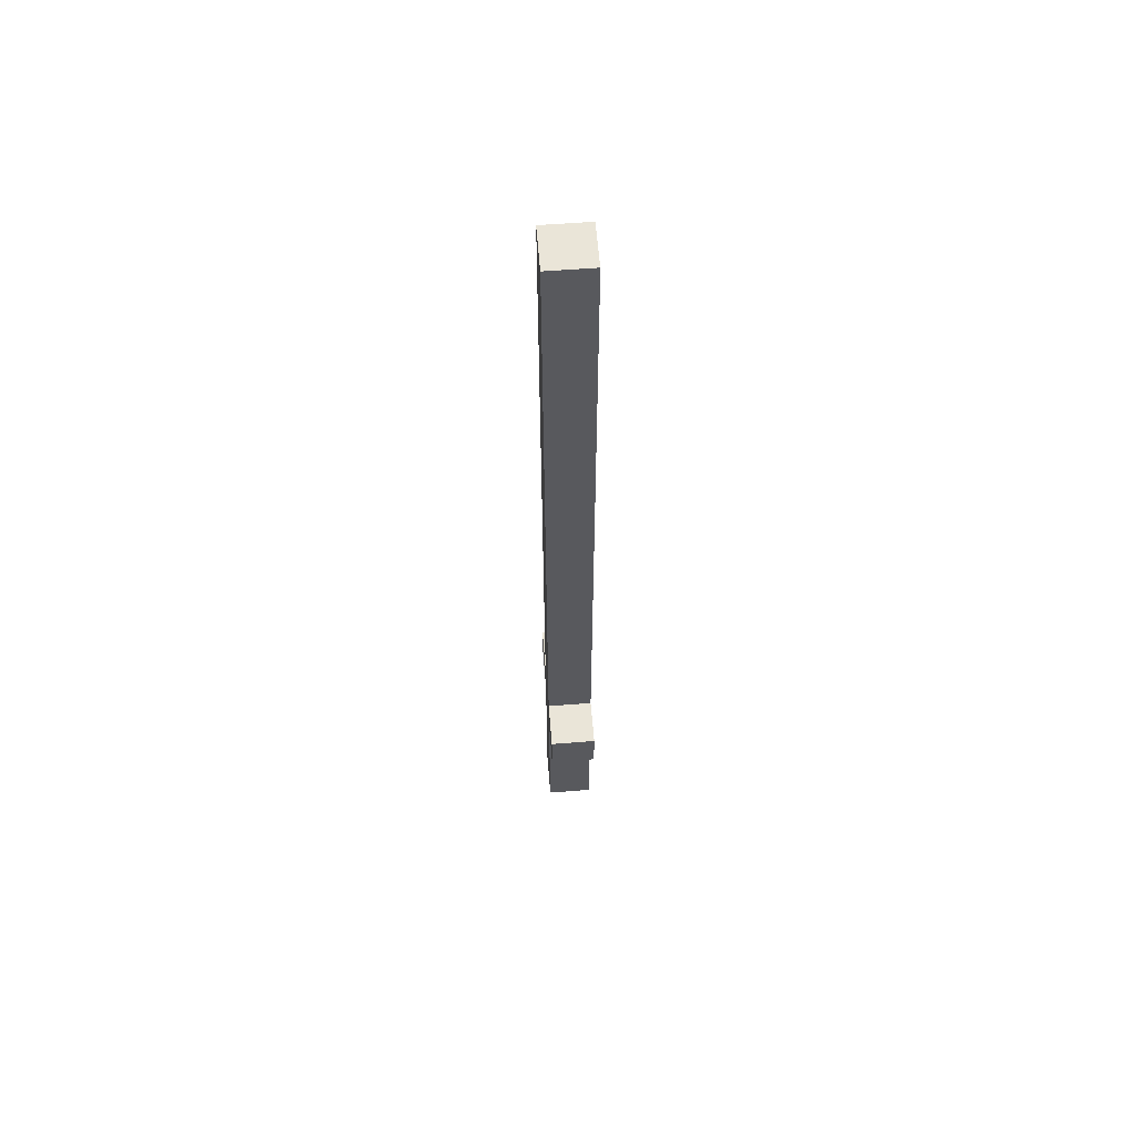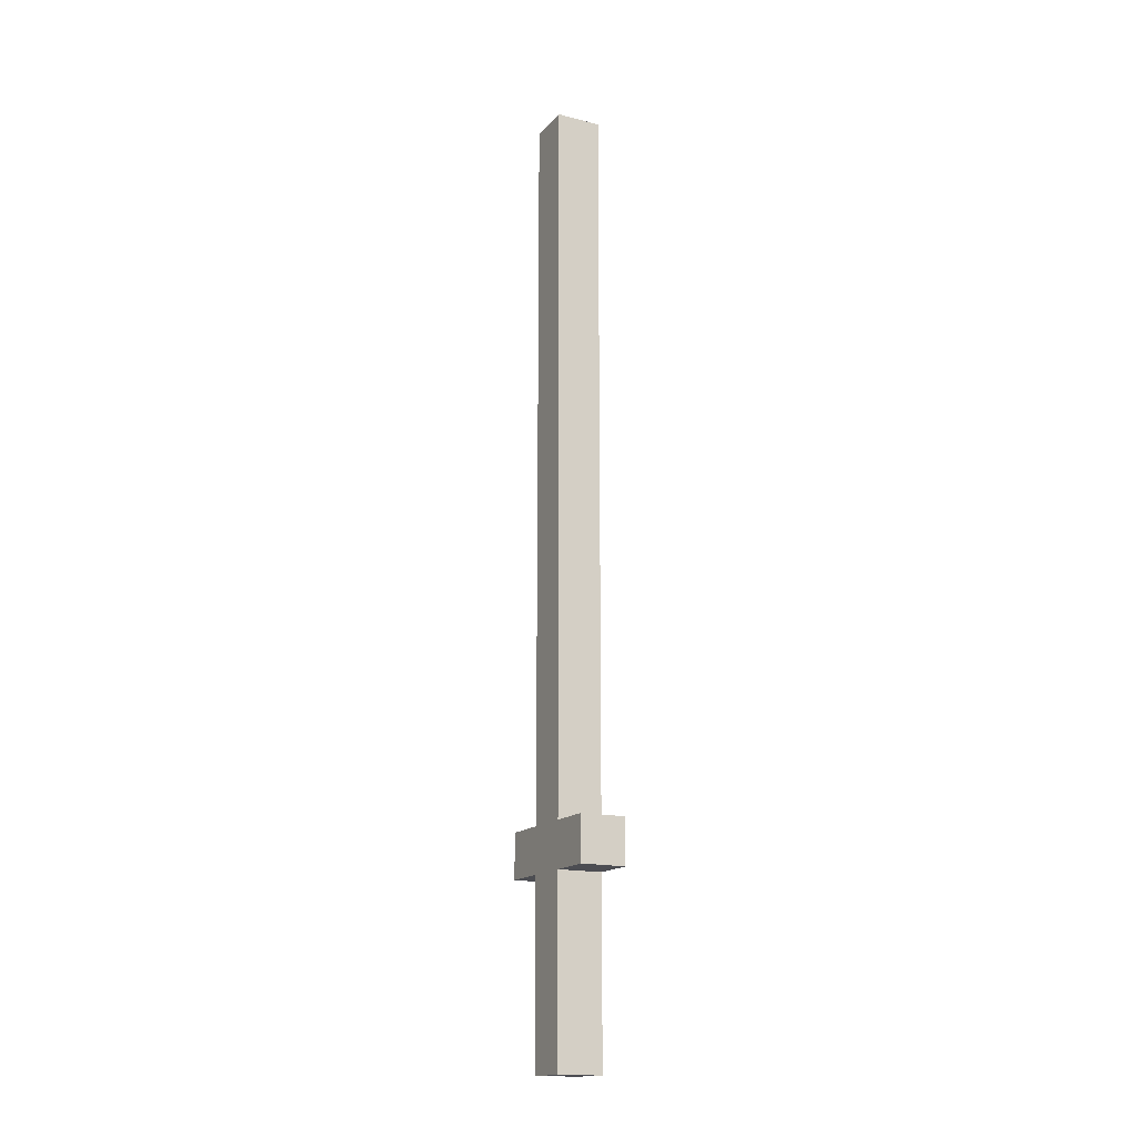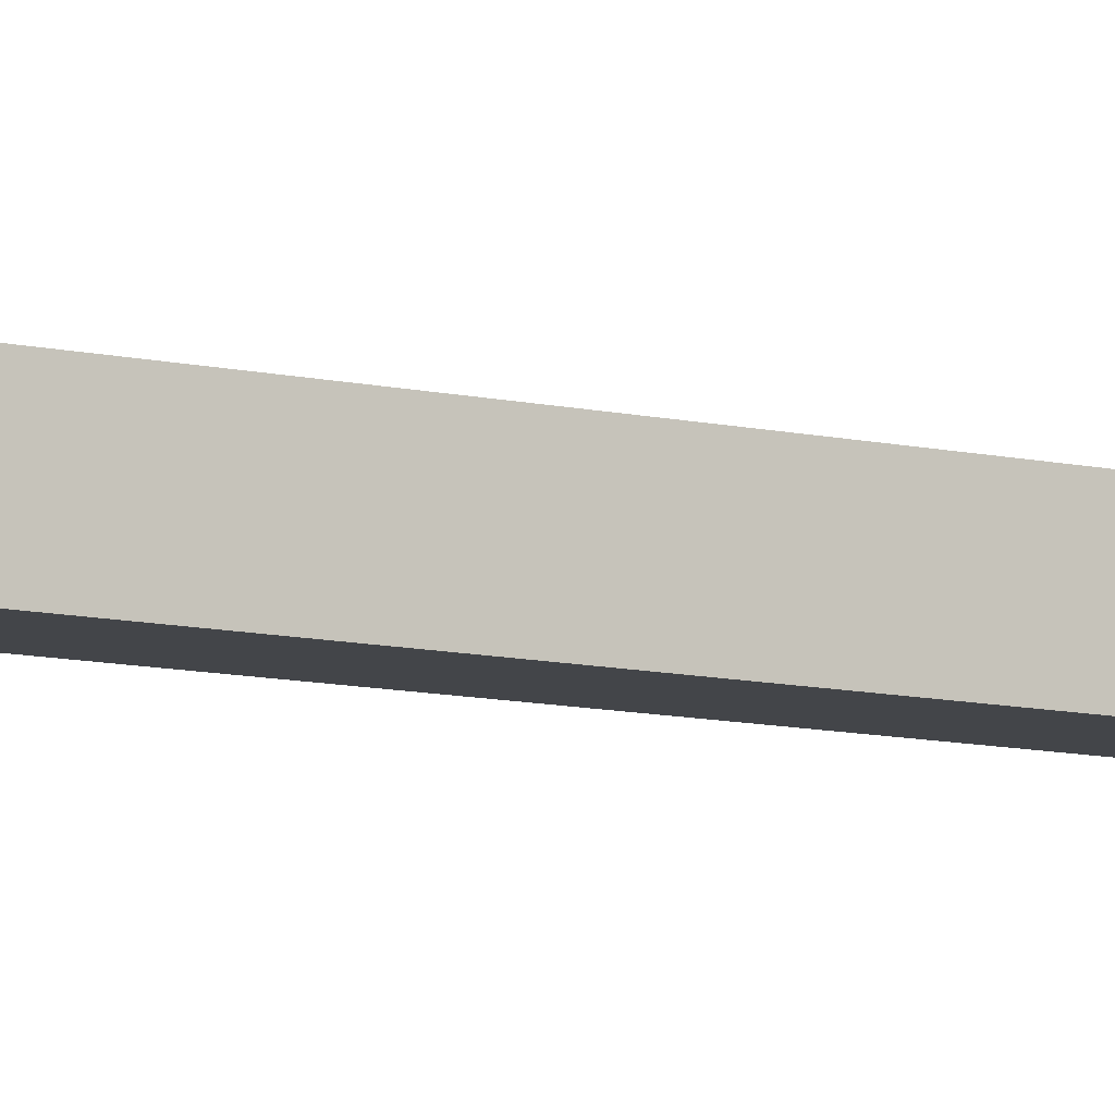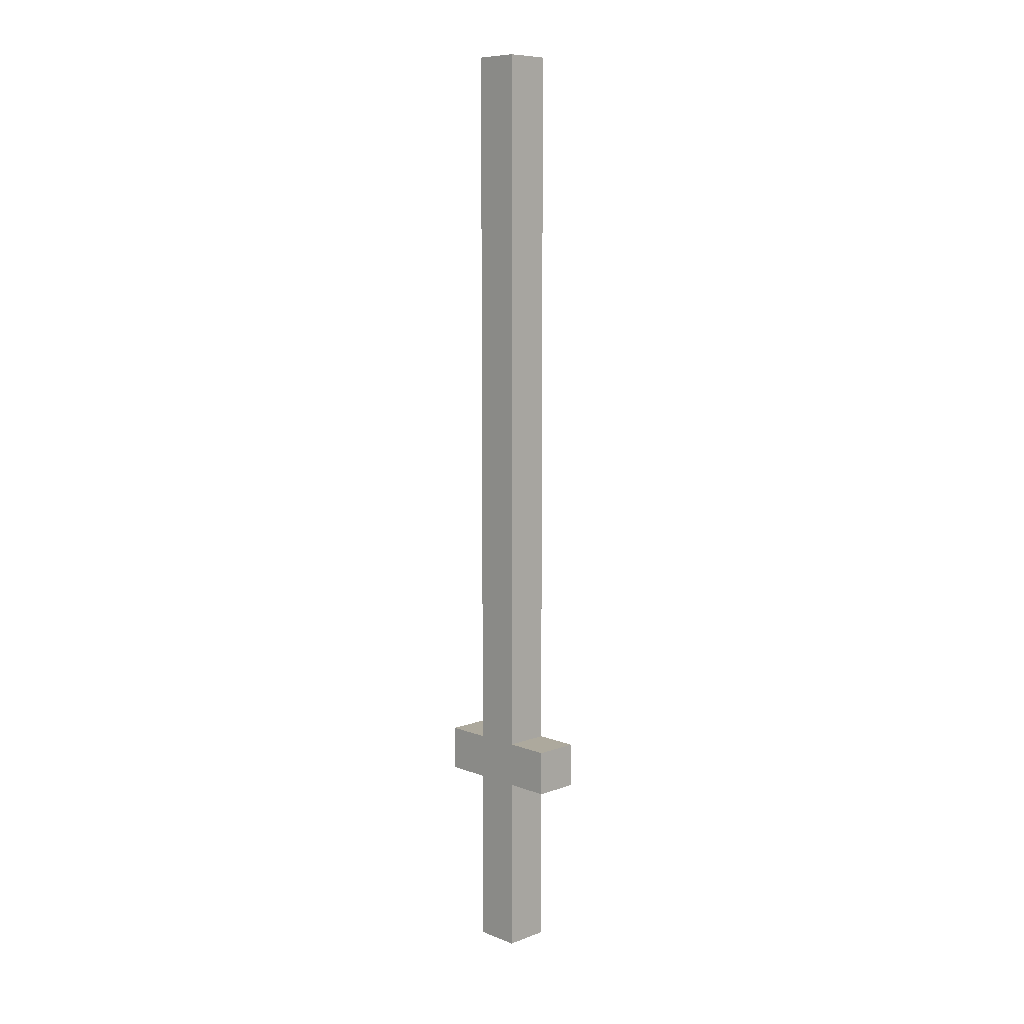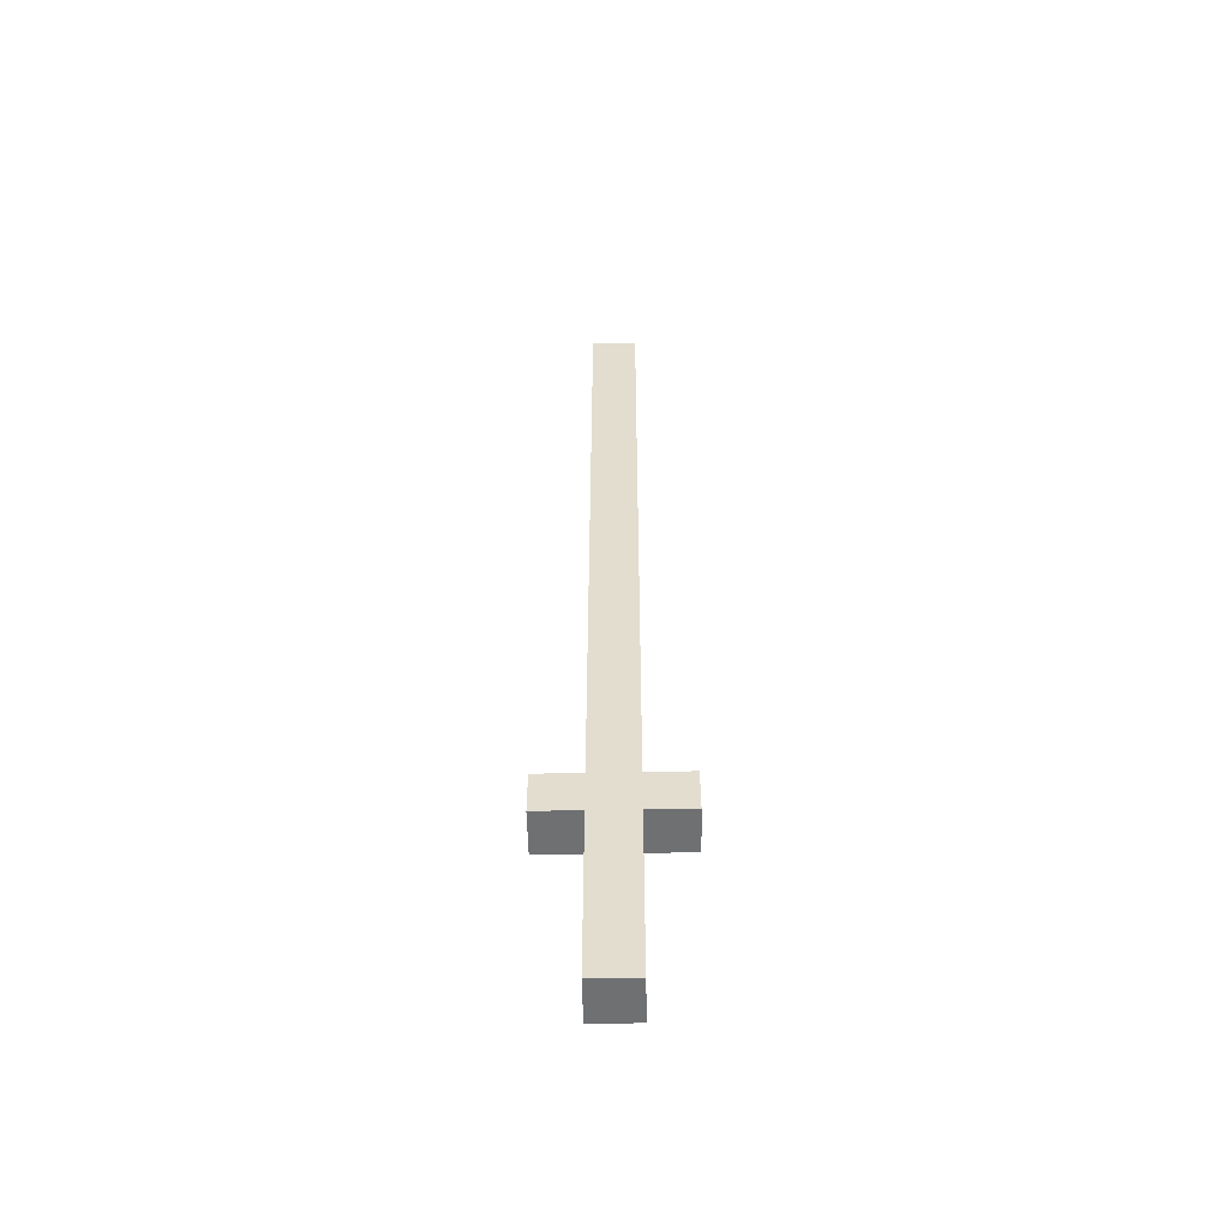
<metadata>
{"format":"obj","ext":"obj","renderer":"f3d","projection":"perspective","resolution":1024,"background":"white","views":[{"elev":59.2,"azim":175.4,"up":"+Y"},{"elev":-16.3,"azim":152.6,"up":"+Y"},{"elev":-8.6,"azim":-124.7,"up":"+Z"},{"elev":8.8,"azim":-44.3,"up":"+Y"},{"elev":-54.8,"azim":91.2,"up":"+Y"}]}
</metadata>
<code>
o sword_straight_3
v -0.5 1.8 0.7
v -0.6 1.8 0.7
v -0.5 1.9 0.7
v -0.6 1.9 0.7
v -0.5 1.4 0.6
v -0.6 1.4 0.6
v -0.5 1.5 0.6
v -0.6 1.5 0.6
v -0.5 1.8 0.6
v -0.6 1.8 0.6
v -0.5 1.9 0.6
v -0.6 1.9 0.6
v -0.5 3.5 0.6
v -0.6 3.5 0.6
v -0.5 1.4 0.5
v -0.6 1.4 0.5
v -0.5 1.5 0.5
v -0.6 1.5 0.5
v -0.5 1.8 0.5
v -0.6 1.8 0.5
v -0.5 1.9 0.5
v -0.6 1.9 0.5
v -0.5 3.5 0.5
v -0.6 3.5 0.5
v -0.5 1.8 0.4
v -0.6 1.8 0.4
v -0.5 1.9 0.4
v -0.6 1.9 0.4
v -0.5 1.8 0.7
v -0.5 1.9 0.7
v -0.5 1.4 0.6
v -0.5 1.5 0.6
v -0.5 1.8 0.6
v -0.5 1.9 0.6
v -0.5 3.5 0.6
v -0.5 1.4 0.5
v -0.5 1.5 0.5
v -0.5 1.8 0.5
v -0.5 1.9 0.5
v -0.5 3.5 0.5
v -0.5 1.8 0.4
v -0.5 1.9 0.4
v -0.6 1.8 0.7
v -0.6 1.9 0.7
v -0.6 1.4 0.6
v -0.6 1.5 0.6
v -0.6 1.8 0.6
v -0.6 1.9 0.6
v -0.6 3.5 0.6
v -0.6 1.4 0.5
v -0.6 1.5 0.5
v -0.6 1.8 0.5
v -0.6 1.9 0.5
v -0.6 3.5 0.5
v -0.6 1.8 0.4
v -0.6 1.9 0.4
v -0.5 1.4 0.6
v -0.5 1.4 0.5
v -0.6 1.4 0.6
v -0.6 1.4 0.5
v -0.5 1.8 0.7
v -0.5 1.8 0.6
v -0.5 1.8 0.5
v -0.5 1.8 0.4
v -0.6 1.8 0.7
v -0.6 1.8 0.6
v -0.6 1.8 0.5
v -0.6 1.8 0.4
v -0.5 1.9 0.7
v -0.5 1.9 0.6
v -0.5 1.9 0.5
v -0.5 1.9 0.4
v -0.6 1.9 0.7
v -0.6 1.9 0.6
v -0.6 1.9 0.5
v -0.6 1.9 0.4
v -0.5 3.5 0.6
v -0.5 3.5 0.5
v -0.6 3.5 0.6
v -0.6 3.5 0.5
f 3 2 1
f 4 2 3
f 7 6 5
f 8 6 7
f 9 8 7
f 10 8 9
f 13 12 11
f 14 12 13
f 15 16 17
f 17 16 18
f 17 18 19
f 19 18 20
f 21 22 23
f 23 22 24
f 25 26 27
f 27 26 28
f 33 30 29
f 34 30 33
f 36 32 31
f 37 33 32
f 37 32 36
f 38 34 33
f 38 33 37
f 39 35 34
f 39 34 38
f 40 35 39
f 41 39 38
f 42 39 41
f 43 44 47
f 47 44 48
f 45 46 50
f 46 47 51
f 50 46 51
f 47 48 52
f 51 47 52
f 48 49 53
f 52 48 53
f 53 49 54
f 52 53 55
f 55 53 56
f 59 58 57
f 60 58 59
f 65 62 61
f 66 62 65
f 67 64 63
f 68 64 67
f 69 70 73
f 73 70 74
f 71 72 75
f 75 72 76
f 77 78 79
f 79 78 80

</code>
